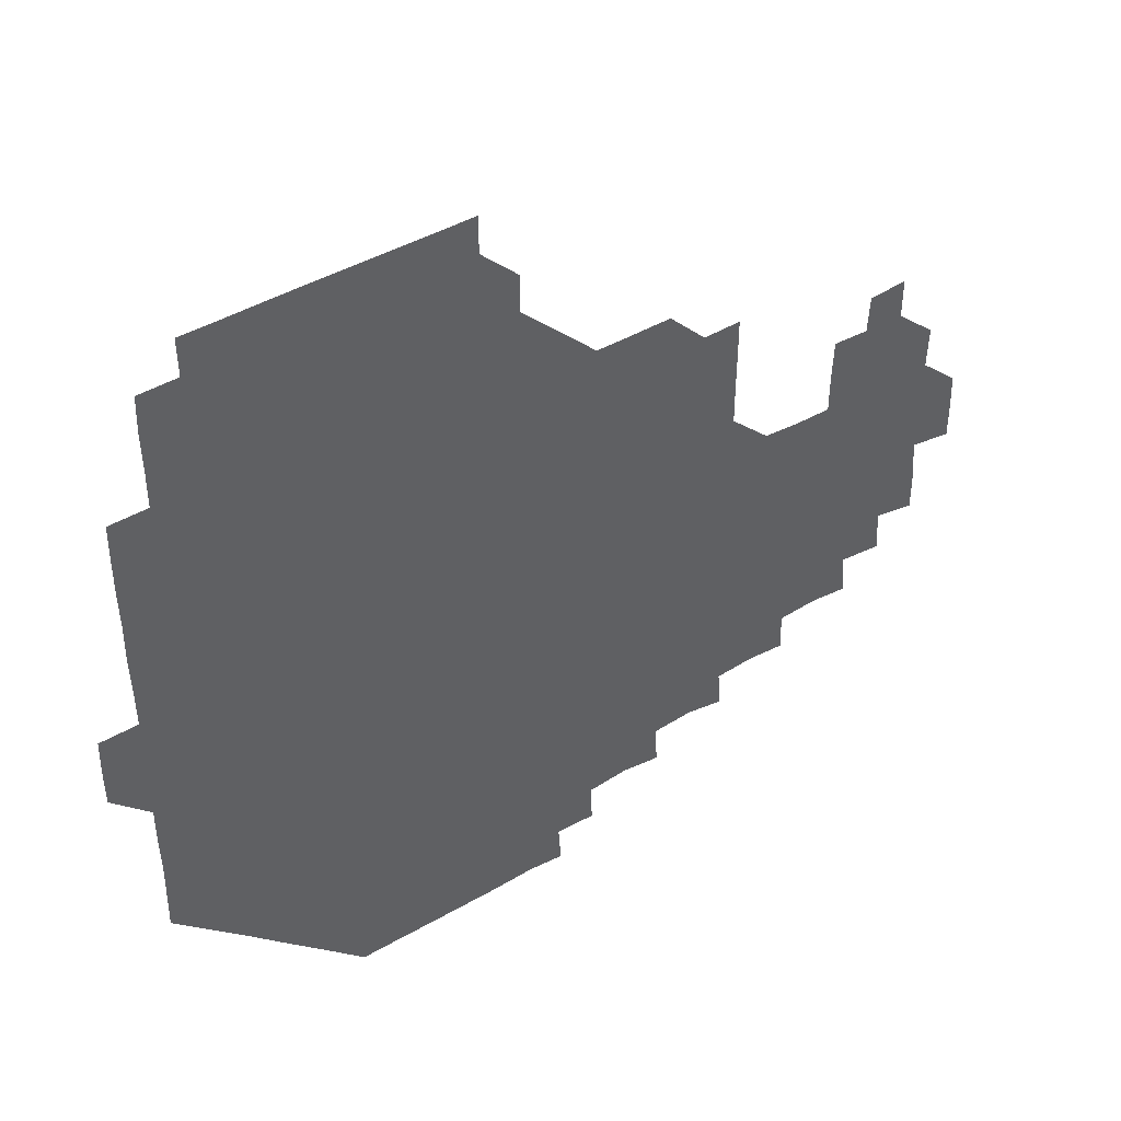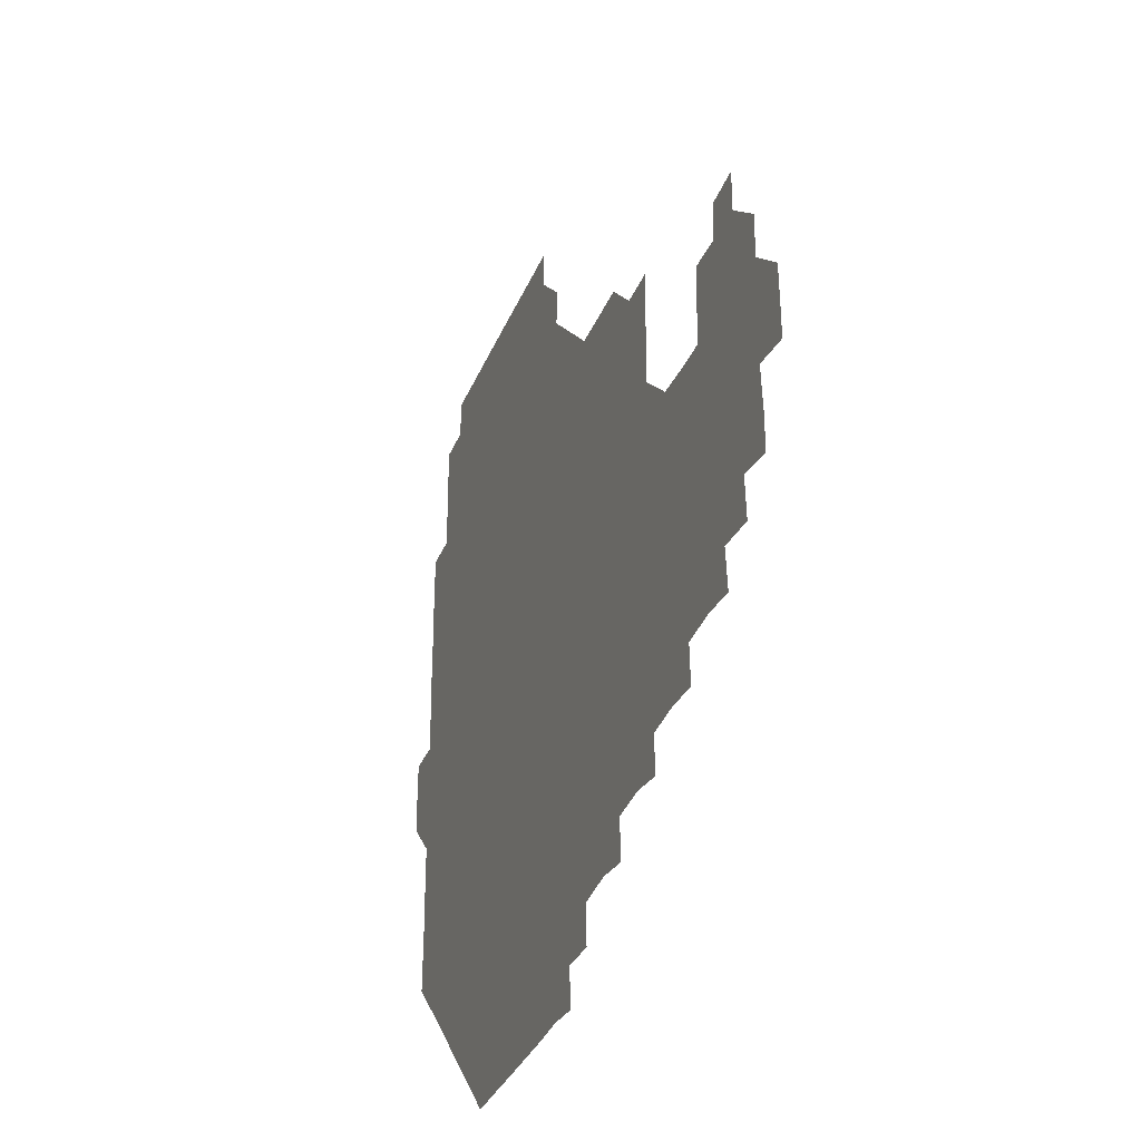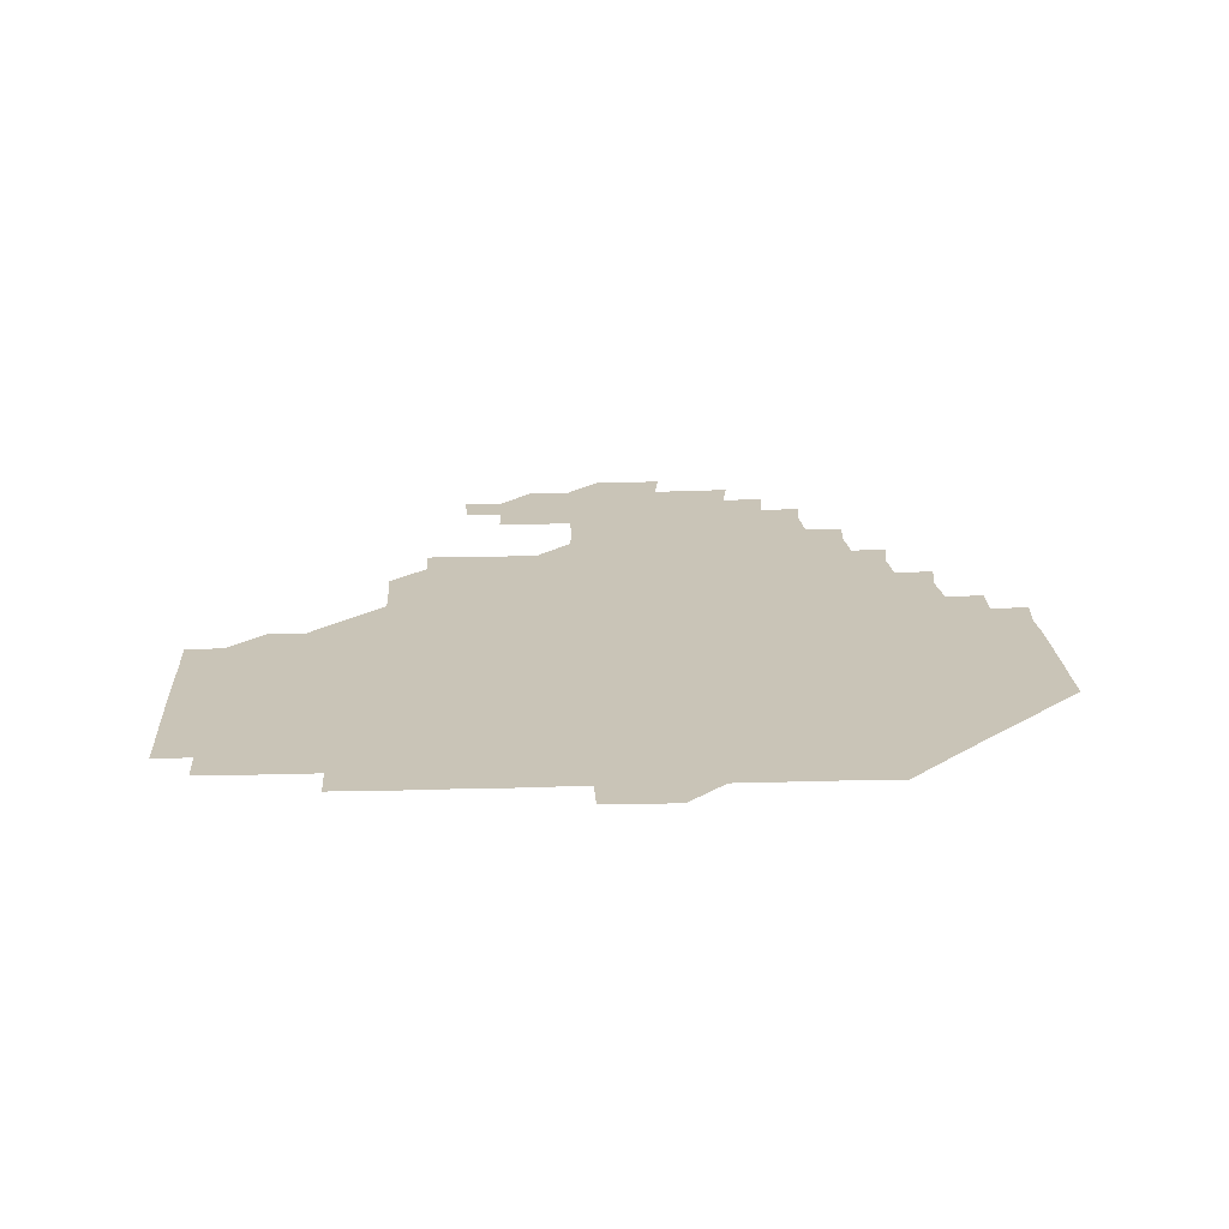
<metadata>
{"format":"obj","ext":"obj","renderer":"f3d","projection":"perspective","resolution":1024,"background":"white","views":[{"elev":44.5,"azim":-33.7,"up":"+Y"},{"elev":-32.8,"azim":70.1,"up":"+Y"},{"elev":19.9,"azim":-92.9,"up":"+Z"}]}
</metadata>
<code>
v 195.5 256.4 0
v 195.4 271 0
v 195.8 285.5 0
v 210.4 180.7 0
v 210.7 195.3 0
v 210.9 210.5 0
v 210.6 225.8 0
v 210.7 241.2 0
v 210.8 256 0
v 211 271 0
v 210.8 285.7 0
v 210.7 301 0
v 210.3 316.1 0
v 210.6 331 0
v 210.3 346.2 0
v 210.4 361.1 0
v 210.7 375.3 0
v 225.3 166.1 0
v 225.7 180.9 0
v 226.2 196.1 0
v 226.1 211 0
v 226.7 226.2 0
v 226.7 241.1 0
v 226.1 256 0
v 226.3 271 0
v 226.2 286 0
v 226.1 301 0
v 226.3 316 0
v 226 331 0
v 226.1 346 0
v 226.2 360.9 0
v 225.6 375.4 0
v 225.7 390.7 0
v 225.4 405.8 0
v 226 420.4 0
v 240.4 151.2 0
v 240.5 165.9 0
v 241 181 0
v 240.9 196 0
v 241 211 0
v 241 226 0
v 241.7 241.1 0
v 241.1 256 0
v 241 271 0
v 240.9 286 0
v 241.5 301 0
v 241.1 316 0
v 241 331 0
v 241.3 346 0
v 241.2 361 0
v 241 376 0
v 241.1 391 0
v 241.1 406 0
v 241.1 420.5 0
v 241 435.6 0
v 255.6 135.8 0
v 256.1 151 0
v 256.1 166.1 0
v 256 181 0
v 256.2 196.1 0
v 256.1 211 0
v 256 226 0
v 256.2 241 0
v 256.2 256 0
v 256.1 271 0
v 256.2 286 0
v 255.9 301 0
v 256 316 0
v 256.2 331.1 0
v 256.1 346 0
v 256.3 361 0
v 256.1 376 0
v 256 391 0
v 256.1 406.1 0
v 256.2 421 0
v 256.4 435.6 0
v 271 120.4 0
v 271.5 136.4 0
v 271.3 151.2 0
v 271.1 166.1 0
v 271.3 181.1 0
v 271 196 0
v 271.2 211.1 0
v 271.1 226 0
v 271.2 241 0
v 271 256 0
v 271 271 0
v 270.9 286 0
v 271 301 0
v 271 316 0
v 271.1 331 0
v 271 346 0
v 270.8 361 0
v 271.1 376 0
v 270.9 391 0
v 271.3 406.1 0
v 271 421 0
v 271.4 435.8 0
v 285.7 105.4 0
v 286.3 121.4 0
v 286.3 136.3 0
v 286.1 151.1 0
v 286.3 166.2 0
v 286.1 181.1 0
v 286.2 196.1 0
v 286.1 211 0
v 286.2 226 0
v 286 241 0
v 286 256 0
v 285.9 271 0
v 286.1 286 0
v 286 301 0
v 286 316 0
v 286 331 0
v 286 346 0
v 286.1 361.1 0
v 286 376.1 0
v 286.1 391.1 0
v 286 406.1 0
v 286.1 421.1 0
v 286.2 435.9 0
v 300.7 105.5 0
v 301.2 121.7 0
v 301.2 136.4 0
v 301.1 151.1 0
v 301.1 166.1 0
v 301.2 181.1 0
v 300.9 196 0
v 301.2 211.1 0
v 301.3 226 0
v 301.1 241 0
v 300.9 256 0
v 300.9 271 0
v 301 286 0
v 300.9 301 0
v 301.1 316 0
v 300.9 331 0
v 301 346.1 0
v 301 361 0
v 301 376 0
v 301 391.1 0
v 300.9 406 0
v 301.1 421.1 0
v 301.2 435.9 0
v 316 105.5 0
v 316 121.5 0
v 316 136.3 0
v 316 151.2 0
v 316.1 166.2 0
v 316.1 181.1 0
v 316.1 196.1 0
v 316.1 211.1 0
v 316.3 226 0
v 316.1 240.9 0
v 316.1 255.9 0
v 316 271 0
v 316 286 0
v 316 301 0
v 316 316 0
v 316 331 0
v 316 346 0
v 316 361 0
v 315.9 376 0
v 316 391.1 0
v 316 406.1 0
v 316 421 0
v 316.2 435.9 0
v 331.3 105.6 0
v 331 121.4 0
v 331 136.1 0
v 330.9 151.2 0
v 331 166.3 0
v 331 181.1 0
v 331 196.1 0
v 331 211 0
v 331.1 226.1 0
v 331.1 240.9 0
v 331.1 255.8 0
v 331 271 0
v 330.9 286.2 0
v 330.9 301.1 0
v 331 316 0
v 331 331 0
v 331 346.1 0
v 330.9 361 0
v 331 376 0
v 330.9 391.1 0
v 331 406 0
v 331 421 0
v 331.1 435.9 0
v 346.6 105.7 0
v 345.9 121.3 0
v 345.9 136.3 0
v 346 151 0
v 345.9 166.2 0
v 345.9 181.2 0
v 346 196.1 0
v 346 211.1 0
v 346 226 0
v 346 241 0
v 346 255.9 0
v 346 271 0
v 345.9 286.2 0
v 345.9 301.1 0
v 345.9 316 0
v 346 331 0
v 345.9 346.1 0
v 346 361 0
v 346 376 0
v 346 391 0
v 345.9 406.1 0
v 346.1 421.1 0
v 346.2 436 0
v 361.9 106.4 0
v 361 121.4 0
v 360.9 136.4 0
v 360.9 151.1 0
v 360.8 166.4 0
v 361 180.9 0
v 360.9 196.1 0
v 361 211.1 0
v 360.9 226.1 0
v 361 241 0
v 361 255.9 0
v 361 271 0
v 361 286 0
v 361 301 0
v 361 316 0
v 361 331.1 0
v 361 346 0
v 361 361 0
v 361 376 0
v 361.1 391 0
v 361.2 406 0
v 376.8 105 0
v 375.7 120.7 0
v 375.5 136.7 0
v 375.8 151.3 0
v 375.8 166.2 0
v 375.7 181.4 0
v 376 196 0
v 375.9 211.2 0
v 375.9 226.1 0
v 375.8 241 0
v 375.9 255.9 0
v 376 271 0
v 376 285.9 0
v 376 300.9 0
v 376 316 0
v 376 331.1 0
v 376 346 0
v 376 361 0
v 376.2 376 0
v 391.6 120.1 0
v 391.1 135.9 0
v 390.3 151.7 0
v 390.5 166.4 0
v 390.7 181.2 0
v 390.7 196.3 0
v 390.6 211.4 0
v 390.6 226.2 0
v 390.7 241 0
v 390.8 255.9 0
v 390.9 270.9 0
v 390.9 285.8 0
v 391 300.9 0
v 391 316 0
v 391 331 0
v 391 346 0
v 391.2 360.9 0
v 407.3 137.5 0
v 405.7 151.8 0
v 405.6 166.1 0
v 405.9 181.1 0
v 405.6 196.2 0
v 405.6 211.2 0
v 406 226 0
v 405.8 241.1 0
v 405.6 256 0
v 405.7 270.9 0
v 405.9 285.9 0
v 405.8 300.9 0
v 405.9 316 0
v 405.9 330.9 0
v 405.9 345.9 0
v 406.3 360.9 0
v 422.5 135.4 0
v 421.7 151.6 0
v 420.1 166.5 0
v 420.9 180.9 0
v 420.7 196.1 0
v 420.1 211.4 0
v 420.7 226 0
v 420.7 241 0
v 420.8 256 0
v 420.8 271 0
v 420.7 285.9 0
v 420.7 300.8 0
v 420.9 316 0
v 420.7 330.9 0
v 420.8 345.8 0
v 421.5 361 0
v 437.8 152.7 0
v 436.4 166.2 0
v 436.3 180.8 0
v 436.1 196 0
v 435.1 211.6 0
v 435.2 226.2 0
v 435.2 241.1 0
v 435.7 256 0
v 435.7 271 0
v 435.3 286 0
v 435.7 300.8 0
v 435.8 315.9 0
v 435.7 330.9 0
v 436.3 345.7 0
v 452.6 150.3 0
v 451.6 165.5 0
v 451 180.8 0
v 451.5 195.5 0
v 450.8 211.2 0
v 450.3 226.3 0
v 450.5 241.1 0
v 450.8 256.1 0
v 450.3 271.2 0
v 450.7 286 0
v 451.4 299.9 0
v 451.3 316.2 0
v 451.4 331.5 0
v 451.4 346 0
v 467.6 166.6 0
v 466.2 181.2 0
v 465.8 196.2 0
v 466.3 210.7 0
v 465.5 226.3 0
v 465.2 241.1 0
v 465.9 255.8 0
v 466.2 270.8 0
v 467.1 285 0
v 482.1 165.4 0
v 481.5 181.2 0
v 480.8 196.4 0
v 479.9 212 0
v 479.9 226.6 0
v 479.7 241.5 0
v 479.7 255.8 0
v 480 270.3 0
v 481.5 284 0
v 497.3 182.3 0
v 496 196.6 0
v 495.8 211.6 0
v 495.1 226.4 0
v 495.2 241.3 0
v 494.9 256.1 0
v 495 270.3 0
v 495.5 284.1 0
v 495.6 299.7 0
v 496.2 315.2 0
v 512.2 180.8 0
v 510.8 197.7 0
v 511.2 211.4 0
v 510.1 226.3 0
v 510.2 240.9 0
v 510.4 256 0
v 510.6 271.1 0
v 510.1 285.9 0
v 510.1 300.4 0
v 510.5 314.7 0
v 511.3 329.5 0
v 527.7 196.1 0
v 526.7 213.3 0
v 526 226.5 0
v 525.6 241 0
v 525.6 256 0
v 525.6 270.9 0
v 525.4 285.9 0
v 526.1 300.8 0
v 526.5 314.5 0
v 526.5 330.7 0
v 542.7 210.6 0
v 542.7 224.9 0
v 541.3 243.4 0
v 541 256.1 0
v 541 270.1 0
v 541.9 283.7 0
v 542.4 300.4 0
v 557.8 241.1 0
v 557.6 255.1 0
v 557.2 269.8 0
f 8 9 1
f 1 9 2
f 9 10 2
f 2 10 3
f 10 11 3
f 18 19 4
f 4 19 5
f 19 20 5
f 5 20 6
f 20 21 6
f 6 21 7
f 21 22 7
f 7 22 8
f 22 23 8
f 8 23 9
f 23 24 9
f 9 24 10
f 24 25 10
f 10 25 11
f 25 26 11
f 11 26 12
f 26 27 12
f 12 27 13
f 27 28 13
f 13 28 14
f 28 29 14
f 14 29 15
f 29 30 15
f 15 30 16
f 30 31 16
f 16 31 17
f 31 32 17
f 36 37 18
f 18 37 19
f 37 38 19
f 19 38 20
f 38 39 20
f 20 39 21
f 39 40 21
f 21 40 22
f 40 41 22
f 22 41 23
f 41 42 23
f 23 42 24
f 42 43 24
f 24 43 25
f 43 44 25
f 25 44 26
f 44 45 26
f 26 45 27
f 45 46 27
f 27 46 28
f 46 47 28
f 28 47 29
f 47 48 29
f 29 48 30
f 48 49 30
f 30 49 31
f 49 50 31
f 31 50 32
f 50 51 32
f 32 51 33
f 51 52 33
f 33 52 34
f 52 53 34
f 34 53 35
f 53 54 35
f 56 57 36
f 36 57 37
f 57 58 37
f 37 58 38
f 58 59 38
f 38 59 39
f 59 60 39
f 39 60 40
f 60 61 40
f 40 61 41
f 61 62 41
f 41 62 42
f 62 63 42
f 42 63 43
f 63 64 43
f 43 64 44
f 64 65 44
f 44 65 45
f 65 66 45
f 45 66 46
f 66 67 46
f 46 67 47
f 67 68 47
f 47 68 48
f 68 69 48
f 48 69 49
f 69 70 49
f 49 70 50
f 70 71 50
f 50 71 51
f 71 72 51
f 51 72 52
f 72 73 52
f 52 73 53
f 73 74 53
f 53 74 54
f 74 75 54
f 54 75 55
f 75 76 55
f 77 78 56
f 56 78 57
f 78 79 57
f 57 79 58
f 79 80 58
f 58 80 59
f 80 81 59
f 59 81 60
f 81 82 60
f 60 82 61
f 82 83 61
f 61 83 62
f 83 84 62
f 62 84 63
f 84 85 63
f 63 85 64
f 85 86 64
f 64 86 65
f 86 87 65
f 65 87 66
f 87 88 66
f 66 88 67
f 88 89 67
f 67 89 68
f 89 90 68
f 68 90 69
f 90 91 69
f 69 91 70
f 91 92 70
f 70 92 71
f 92 93 71
f 71 93 72
f 93 94 72
f 72 94 73
f 94 95 73
f 73 95 74
f 95 96 74
f 74 96 75
f 96 97 75
f 75 97 76
f 97 98 76
f 99 100 77
f 77 100 78
f 100 101 78
f 78 101 79
f 101 102 79
f 79 102 80
f 102 103 80
f 80 103 81
f 103 104 81
f 81 104 82
f 104 105 82
f 82 105 83
f 105 106 83
f 83 106 84
f 106 107 84
f 84 107 85
f 107 108 85
f 85 108 86
f 108 109 86
f 86 109 87
f 109 110 87
f 87 110 88
f 110 111 88
f 88 111 89
f 111 112 89
f 89 112 90
f 112 113 90
f 90 113 91
f 113 114 91
f 91 114 92
f 114 115 92
f 92 115 93
f 115 116 93
f 93 116 94
f 116 117 94
f 94 117 95
f 117 118 95
f 95 118 96
f 118 119 96
f 96 119 97
f 119 120 97
f 97 120 98
f 120 121 98
f 99 122 100
f 122 123 100
f 100 123 101
f 123 124 101
f 101 124 102
f 124 125 102
f 102 125 103
f 125 126 103
f 103 126 104
f 126 127 104
f 104 127 105
f 127 128 105
f 105 128 106
f 128 129 106
f 106 129 107
f 129 130 107
f 107 130 108
f 130 131 108
f 108 131 109
f 131 132 109
f 109 132 110
f 132 133 110
f 110 133 111
f 133 134 111
f 111 134 112
f 134 135 112
f 112 135 113
f 135 136 113
f 113 136 114
f 136 137 114
f 114 137 115
f 137 138 115
f 115 138 116
f 138 139 116
f 116 139 117
f 139 140 117
f 117 140 118
f 140 141 118
f 118 141 119
f 141 142 119
f 119 142 120
f 142 143 120
f 120 143 121
f 143 144 121
f 122 145 123
f 145 146 123
f 123 146 124
f 146 147 124
f 124 147 125
f 147 148 125
f 125 148 126
f 148 149 126
f 126 149 127
f 149 150 127
f 127 150 128
f 150 151 128
f 128 151 129
f 151 152 129
f 129 152 130
f 152 153 130
f 130 153 131
f 153 154 131
f 131 154 132
f 154 155 132
f 132 155 133
f 155 156 133
f 133 156 134
f 156 157 134
f 134 157 135
f 157 158 135
f 135 158 136
f 158 159 136
f 136 159 137
f 159 160 137
f 137 160 138
f 160 161 138
f 138 161 139
f 161 162 139
f 139 162 140
f 162 163 140
f 140 163 141
f 163 164 141
f 141 164 142
f 164 165 142
f 142 165 143
f 165 166 143
f 143 166 144
f 166 167 144
f 145 168 146
f 168 169 146
f 146 169 147
f 169 170 147
f 147 170 148
f 170 171 148
f 148 171 149
f 171 172 149
f 149 172 150
f 172 173 150
f 150 173 151
f 173 174 151
f 151 174 152
f 174 175 152
f 152 175 153
f 175 176 153
f 153 176 154
f 176 177 154
f 154 177 155
f 177 178 155
f 155 178 156
f 178 179 156
f 156 179 157
f 179 180 157
f 157 180 158
f 180 181 158
f 158 181 159
f 181 182 159
f 159 182 160
f 182 183 160
f 160 183 161
f 183 184 161
f 161 184 162
f 184 185 162
f 162 185 163
f 185 186 163
f 163 186 164
f 186 187 164
f 164 187 165
f 187 188 165
f 165 188 166
f 188 189 166
f 166 189 167
f 189 190 167
f 168 191 169
f 191 192 169
f 169 192 170
f 192 193 170
f 170 193 171
f 193 194 171
f 171 194 172
f 194 195 172
f 172 195 173
f 195 196 173
f 173 196 174
f 196 197 174
f 174 197 175
f 197 198 175
f 175 198 176
f 198 199 176
f 176 199 177
f 199 200 177
f 177 200 178
f 200 201 178
f 178 201 179
f 201 202 179
f 179 202 180
f 202 203 180
f 180 203 181
f 203 204 181
f 181 204 182
f 204 205 182
f 182 205 183
f 205 206 183
f 183 206 184
f 206 207 184
f 184 207 185
f 207 208 185
f 185 208 186
f 208 209 186
f 186 209 187
f 209 210 187
f 187 210 188
f 210 211 188
f 188 211 189
f 211 212 189
f 189 212 190
f 212 213 190
f 191 214 192
f 214 215 192
f 192 215 193
f 215 216 193
f 193 216 194
f 216 217 194
f 194 217 195
f 217 218 195
f 195 218 196
f 218 219 196
f 196 219 197
f 219 220 197
f 197 220 198
f 220 221 198
f 198 221 199
f 221 222 199
f 199 222 200
f 222 223 200
f 200 223 201
f 223 224 201
f 201 224 202
f 224 225 202
f 202 225 203
f 225 226 203
f 203 226 204
f 226 227 204
f 204 227 205
f 227 228 205
f 205 228 206
f 228 229 206
f 206 229 207
f 229 230 207
f 207 230 208
f 230 231 208
f 208 231 209
f 231 232 209
f 209 232 210
f 232 233 210
f 210 233 211
f 233 234 211
f 211 234 212
f 214 235 215
f 235 236 215
f 215 236 216
f 236 237 216
f 216 237 217
f 237 238 217
f 217 238 218
f 238 239 218
f 218 239 219
f 239 240 219
f 219 240 220
f 240 241 220
f 220 241 221
f 241 242 221
f 221 242 222
f 242 243 222
f 222 243 223
f 243 244 223
f 223 244 224
f 244 245 224
f 224 245 225
f 245 246 225
f 225 246 226
f 246 247 226
f 226 247 227
f 247 248 227
f 227 248 228
f 248 249 228
f 228 249 229
f 249 250 229
f 229 250 230
f 250 251 230
f 230 251 231
f 251 252 231
f 231 252 232
f 252 253 232
f 232 253 233
f 236 254 237
f 254 255 237
f 237 255 238
f 255 256 238
f 238 256 239
f 256 257 239
f 239 257 240
f 257 258 240
f 240 258 241
f 258 259 241
f 241 259 242
f 259 260 242
f 242 260 243
f 260 261 243
f 243 261 244
f 261 262 244
f 244 262 245
f 262 263 245
f 245 263 246
f 263 264 246
f 246 264 247
f 264 265 247
f 247 265 248
f 265 266 248
f 248 266 249
f 266 267 249
f 249 267 250
f 267 268 250
f 250 268 251
f 268 269 251
f 251 269 252
f 269 270 252
f 252 270 253
f 255 271 256
f 271 272 256
f 256 272 257
f 272 273 257
f 257 273 258
f 273 274 258
f 258 274 259
f 274 275 259
f 259 275 260
f 275 276 260
f 260 276 261
f 276 277 261
f 261 277 262
f 277 278 262
f 262 278 263
f 278 279 263
f 263 279 264
f 279 280 264
f 264 280 265
f 280 281 265
f 265 281 266
f 281 282 266
f 266 282 267
f 282 283 267
f 267 283 268
f 283 284 268
f 268 284 269
f 284 285 269
f 269 285 270
f 285 286 270
f 271 287 272
f 287 288 272
f 272 288 273
f 288 289 273
f 273 289 274
f 289 290 274
f 274 290 275
f 290 291 275
f 275 291 276
f 291 292 276
f 276 292 277
f 292 293 277
f 277 293 278
f 293 294 278
f 278 294 279
f 294 295 279
f 279 295 280
f 295 296 280
f 280 296 281
f 296 297 281
f 281 297 282
f 297 298 282
f 282 298 283
f 298 299 283
f 283 299 284
f 299 300 284
f 284 300 285
f 300 301 285
f 285 301 286
f 301 302 286
f 288 303 289
f 303 304 289
f 289 304 290
f 304 305 290
f 290 305 291
f 305 306 291
f 291 306 292
f 306 307 292
f 292 307 293
f 307 308 293
f 293 308 294
f 308 309 294
f 294 309 295
f 309 310 295
f 295 310 296
f 310 311 296
f 296 311 297
f 311 312 297
f 297 312 298
f 312 313 298
f 298 313 299
f 313 314 299
f 299 314 300
f 314 315 300
f 300 315 301
f 315 316 301
f 301 316 302
f 303 317 304
f 317 318 304
f 304 318 305
f 318 319 305
f 305 319 306
f 319 320 306
f 306 320 307
f 320 321 307
f 307 321 308
f 321 322 308
f 308 322 309
f 322 323 309
f 309 323 310
f 323 324 310
f 310 324 311
f 324 325 311
f 311 325 312
f 325 326 312
f 312 326 313
f 326 327 313
f 313 327 314
f 327 328 314
f 314 328 315
f 328 329 315
f 315 329 316
f 329 330 316
f 318 331 319
f 331 332 319
f 319 332 320
f 332 333 320
f 320 333 321
f 333 334 321
f 321 334 322
f 334 335 322
f 322 335 323
f 335 336 323
f 323 336 324
f 336 337 324
f 324 337 325
f 337 338 325
f 325 338 326
f 338 339 326
f 326 339 327
f 331 340 332
f 340 341 332
f 332 341 333
f 341 342 333
f 333 342 334
f 342 343 334
f 334 343 335
f 343 344 335
f 335 344 336
f 344 345 336
f 336 345 337
f 345 346 337
f 337 346 338
f 346 347 338
f 338 347 339
f 347 348 339
f 341 349 342
f 349 350 342
f 342 350 343
f 350 351 343
f 343 351 344
f 351 352 344
f 344 352 345
f 352 353 345
f 345 353 346
f 353 354 346
f 346 354 347
f 354 355 347
f 347 355 348
f 355 356 348
f 349 359 350
f 359 360 350
f 350 360 351
f 360 361 351
f 351 361 352
f 361 362 352
f 352 362 353
f 362 363 353
f 353 363 354
f 363 364 354
f 354 364 355
f 364 365 355
f 355 365 356
f 365 366 356
f 356 366 357
f 366 367 357
f 357 367 358
f 367 368 358
f 360 370 361
f 370 371 361
f 361 371 362
f 371 372 362
f 362 372 363
f 372 373 363
f 363 373 364
f 373 374 364
f 364 374 365
f 374 375 365
f 365 375 366
f 375 376 366
f 366 376 367
f 376 377 367
f 367 377 368
f 377 378 368
f 368 378 369
f 378 379 369
f 371 380 372
f 380 381 372
f 372 381 373
f 381 382 373
f 373 382 374
f 382 383 374
f 374 383 375
f 383 384 375
f 375 384 376
f 384 385 376
f 376 385 377
f 385 386 377
f 377 386 378
f 382 387 383
f 387 388 383
f 383 388 384
f 388 389 384
f 384 389 385

</code>
